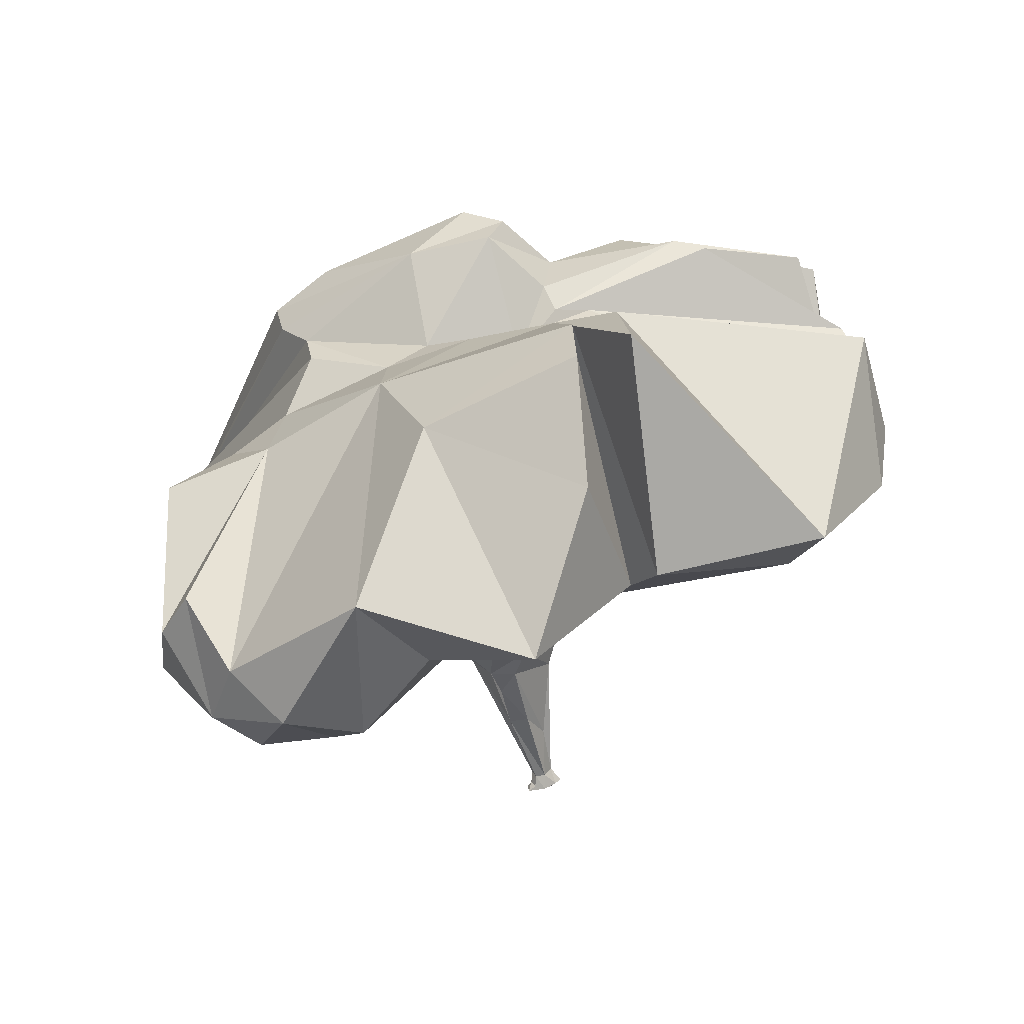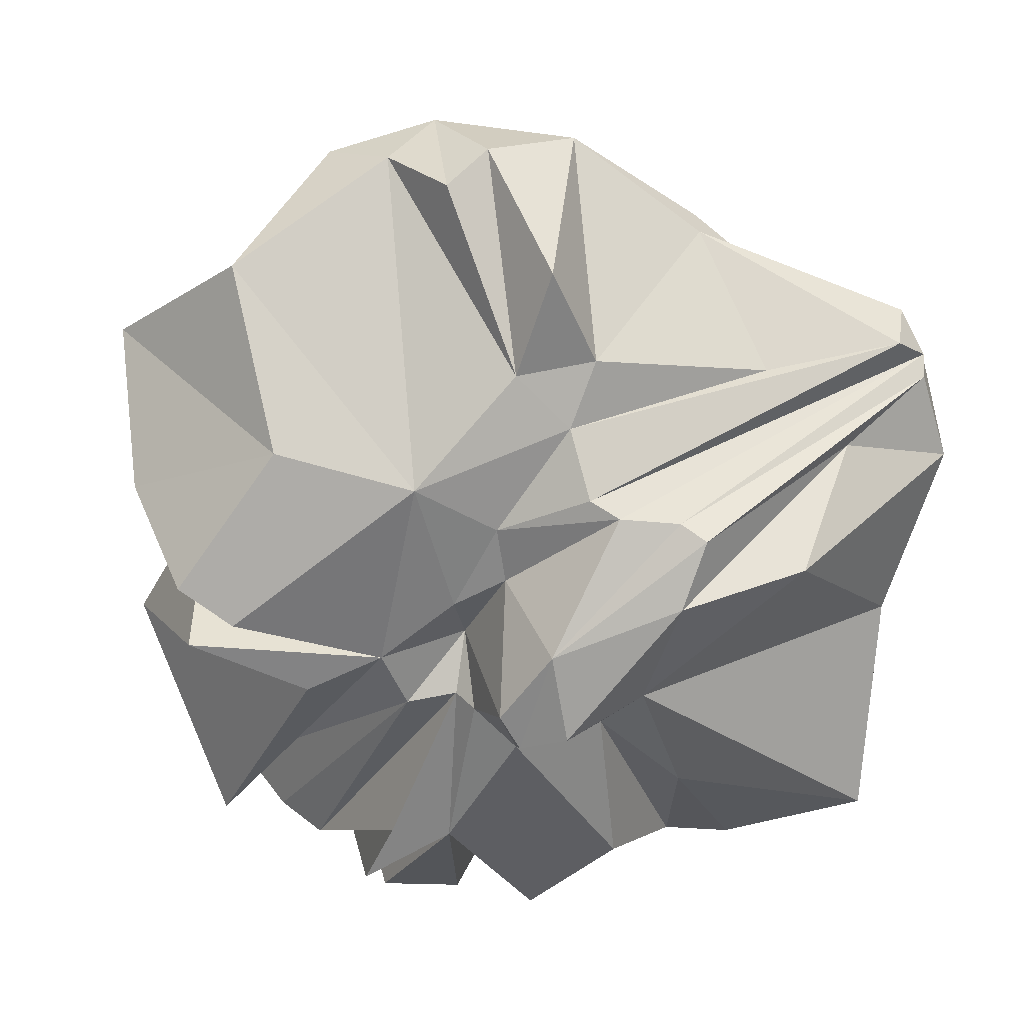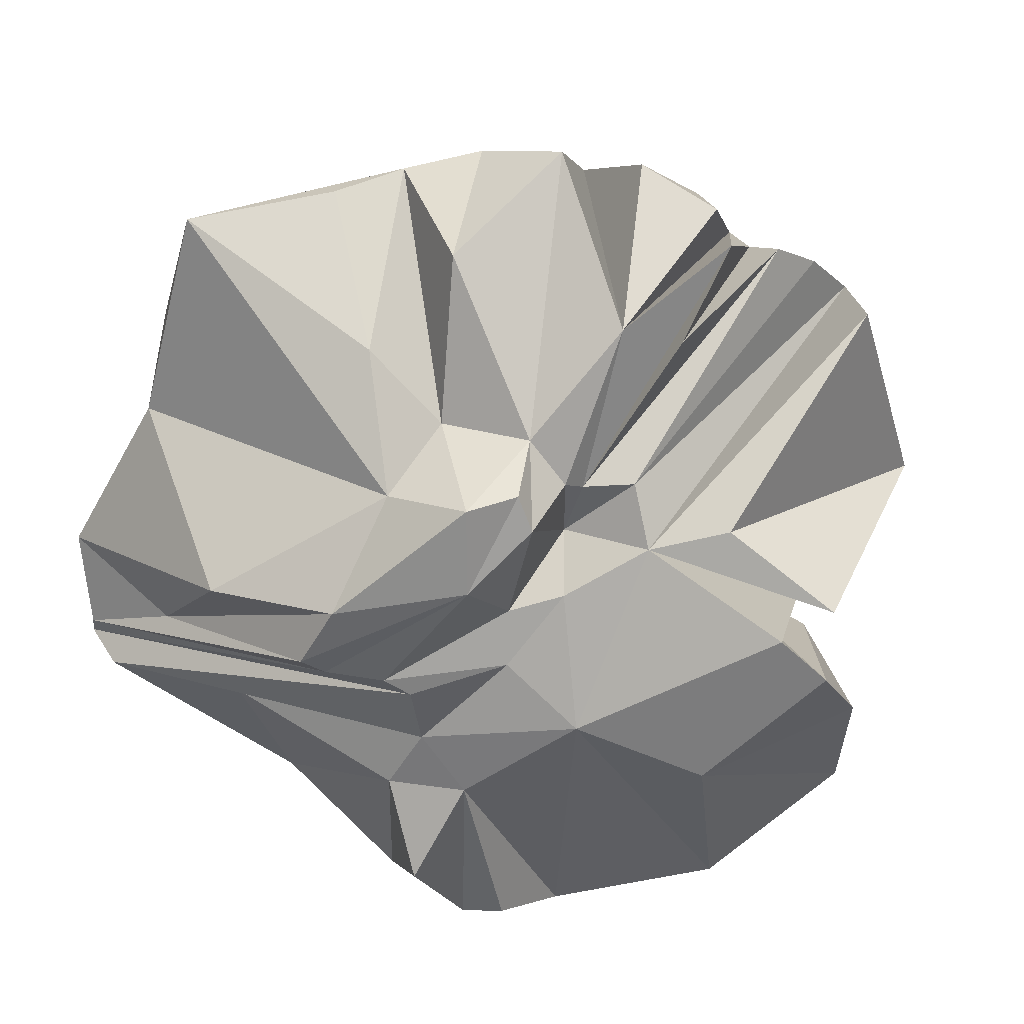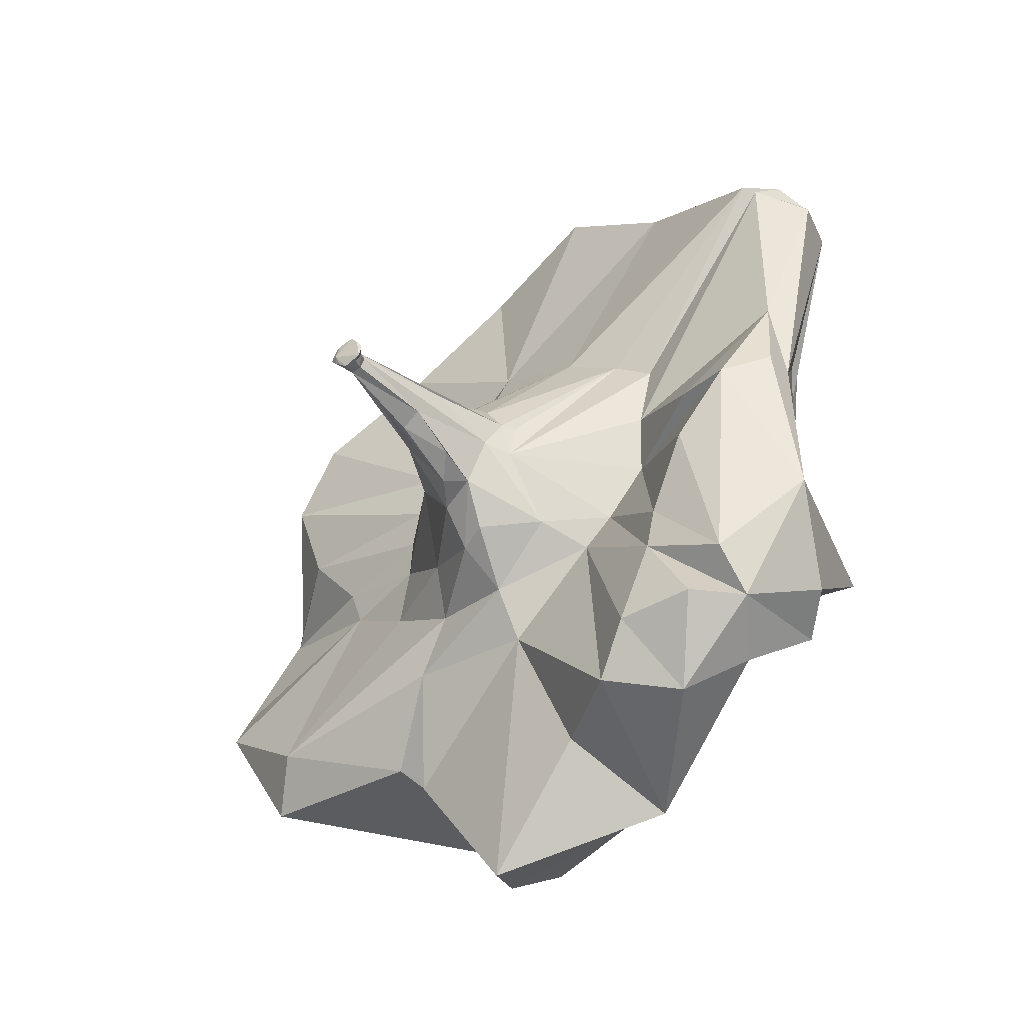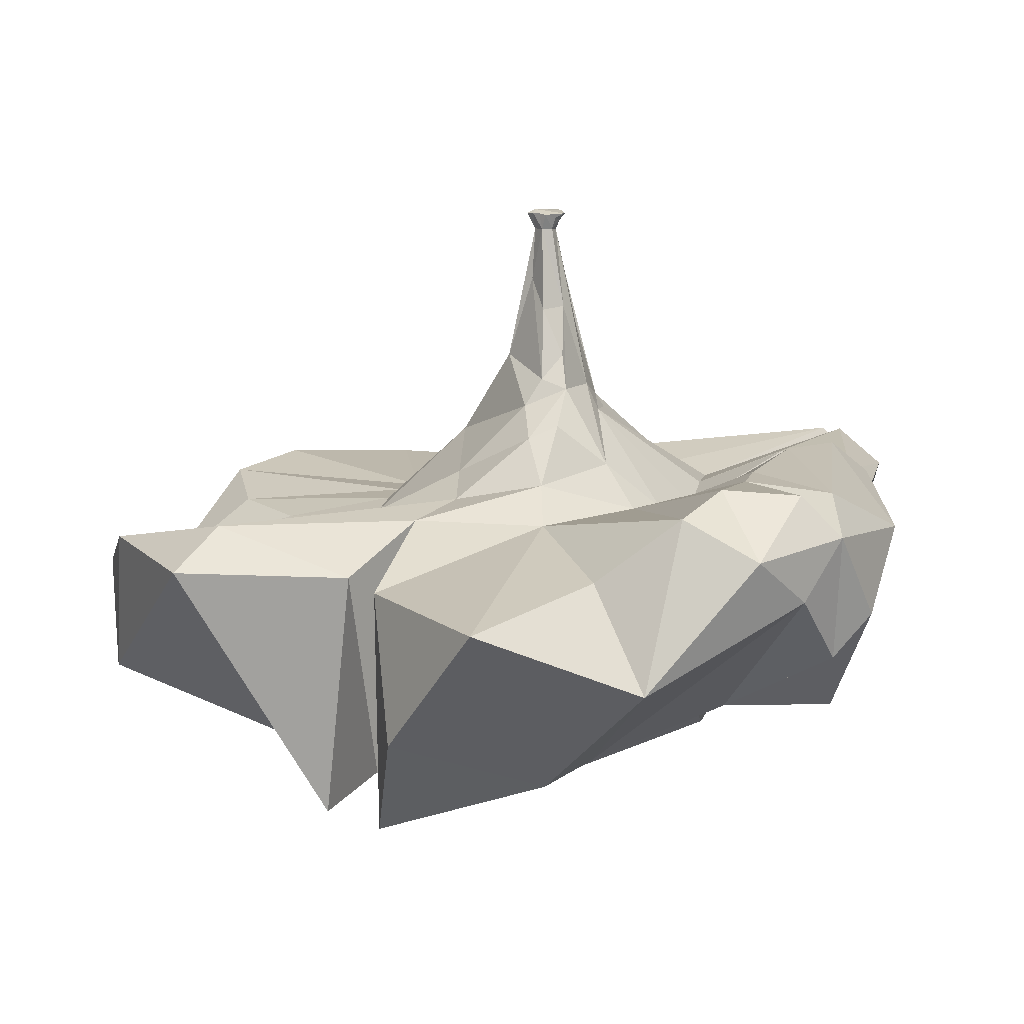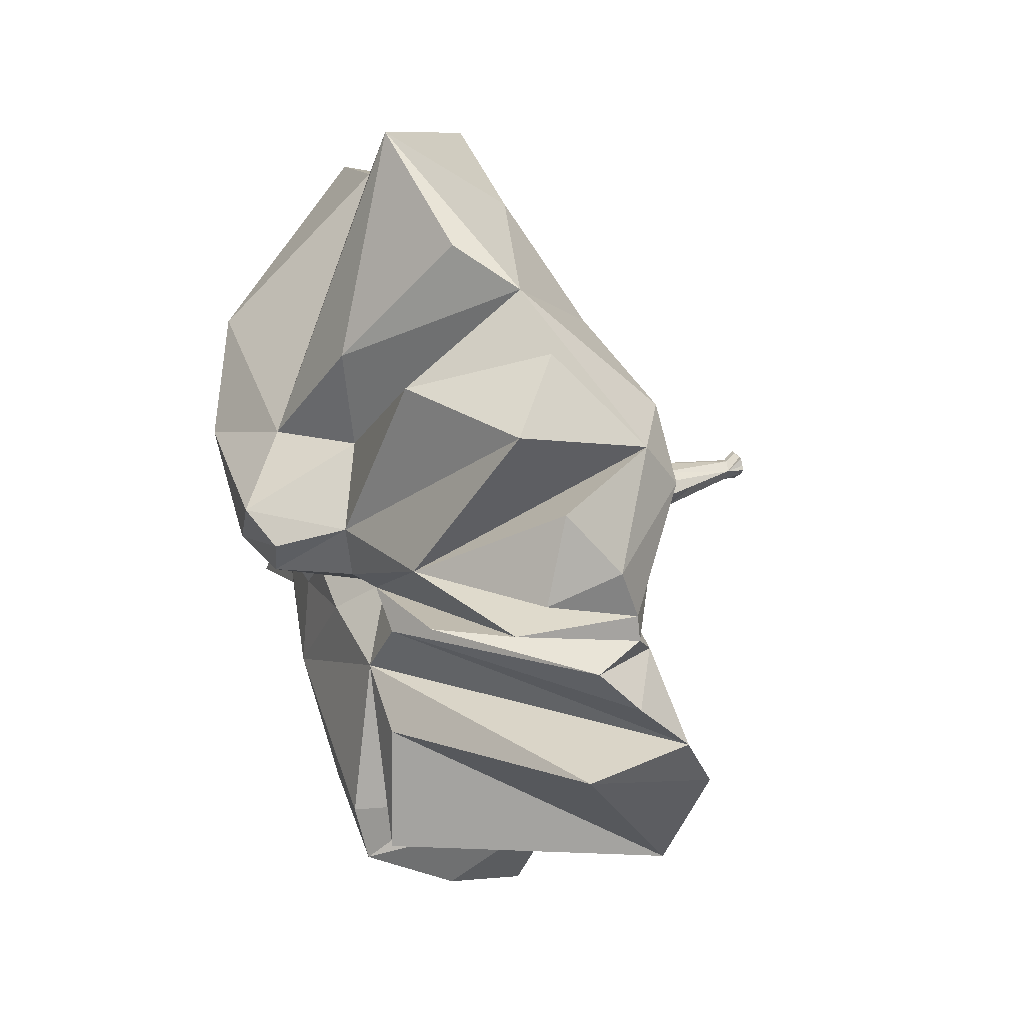
<metadata>
{"format":"obj","ext":"obj","renderer":"f3d","projection":"perspective","resolution":1024,"background":"white","views":[{"elev":-71.1,"azim":12.9,"up":"+Z"},{"elev":-57.8,"azim":-122.3,"up":"+Y"},{"elev":-78.6,"azim":47.7,"up":"+Y"},{"elev":-39.3,"azim":-142.3,"up":"+Z"},{"elev":13.6,"azim":-178.2,"up":"+Y"},{"elev":22.7,"azim":60.8,"up":"+Z"}]}
</metadata>
<code>
o Icosphere
v -7.626 -58.01 74.95
v 15.99 -46.53 16.04
v 29.73 -53 5.357
v 0.7106 0.4726 -2.512
v 1.82 0.6305 -1.623
v 7.167 -24.73 -1.052
v 15.69 -46.47 -23.04
v 0.8894 -43.56 -25.03
v 31.08 -53.88 -0.7885
v -6.802 -29.6 -3.545
v -1.75 -0.5916 -0.5073
v 3.983 0.5206 0.3757
v -15.11 -48.73 -19.85
v 10.89 -56.03 -74.98
v 27.76 -55.92 -50.71
v 32.45 -54.74 -45.62
v 27.49 -99.78 -39.06
v -49.95 -82.65 -24.5
v 15.28 -86.49 -0.8662
v 77.81 -70.12 -3.393
v -22.65 -94.21 0.2538
v 71.98 -66.96 6.316
v 70.26 -89.89 11.66
v 71.49 -67.16 10.72
v -57.08 -47.46 44.5
v 72.69 -71.12 19.76
v -58.95 -61.46 47.65
v 28.12 -53.05 12.27
v 62.54 -84.87 42.88
v 53.07 -73.48 52.56
v 17.13 -94.96 45.01
v 11.33 -82.79 82.1
v -48.64 -62.51 59.78
v 3.387 -45.13 22.38
v -13.52 -46.88 23.91
v -0.472 -1.307 1.413
v -4.646 -19.21 1.317
v 1.892 0.8916 2.52
v 4.684 -21.95 1.93
v 2.578 -2.255 0.2604
v 45.9 -56.58 -3.711
v -41.93 -42.13 -2.164
v -10.37 -41.61 -16.02
v 1.31 -2.11 -1.861
v -3.171 -29.22 -10.98
v 0.9766 -16.01 -5.255
v 3.042 -10.98 -1.047
v -0.4505 -2.066 -1.517
v -2.455 -23.77 -7.484
v -2.531 -15.61 -3.526
v -1.038 -0.1072 -1.882
v -2.493 0.6583 -1.711
v 2.929 0.5656 -0.7986
v 1.142 -27.67 -9.93
v 15.35 -39.09 2.362
v 30.65 -50.99 -14.26
v 4.072 -32.16 -11.72
v 3.222 -36.59 -18.71
v 15.65 -43.74 -12.84
v -1.749 -34.59 -17.56
v -35.33 -40.41 -26.94
v -42.35 -39.07 -13.96
v -25.88 -51.5 -5.073
v -19.85 -49.66 -14.57
v -8.869 -34.13 -4.278
v -1.095 -2.364 0.2712
v -2.774 0.4486 0.3109
v -2.023 0.8913 1.47
v 2.576 1.175 0.2299
v -22.32 -41.72 -56.13
v -8.196 -52.38 -56.41
v -28.94 -38.73 -48.04
v -34.65 -47.98 -59.82
v -42.52 -56.43 -52.49
v -47.71 -41.02 -39.78
v 55.24 -48.28 -36.51
v 35.05 -95.53 -20.56
v -8.139 -91.67 -8.919
v -51.07 -40.28 -2.728
v 78.29 -60.7 -12.06
v 7.663 -93.19 -7.644
v 75.15 -76.72 3.651
v 47.74 -56 2.668
v -56.47 -49.19 15.12
v -27.65 -49.38 4.449
v 60.55 -52.98 28.07
v 73.02 -85.58 17.16
v -29.23 -50.81 16.21
v -29.41 -100.3 18.7
v -45.77 -74.11 38.88
v 62.05 -60.11 36.55
v -31.4 -96.09 37.63
v 41.7 -73.08 60.51
v -20.25 -70.78 65.85
v 0.4128 -48.63 -33.45
v 22.14 -48.07 -32.35
v -33.67 -40.55 -33.7
v -16.4 -68.3 -66.81
v -41.91 -39.78 -47.24
v 24.86 -78.47 -62.08
v -0.3231 -90.2 -47.7
v -8.223 -93.27 -25.1
v -48.87 -46.81 -47.36
v 27.47 -97.23 -49.87
v -31.57 -84.56 -19.93
v -48.24 -68.23 -44
v 61.89 -54.54 -44.15
v 36.87 -96.85 -42.79
v 23.36 -94.01 -12.7
v -54.85 -61.65 -40.17
v -28.85 -86.58 -7.522
v -59.99 -49.93 -26.15
v 74.91 -53.77 -22.33
v 77.33 -79.49 -15.03
v -39.87 -81.96 -9.448
v 29.94 -92.6 -3.505
v -57.77 -46.23 0.8297
v 67.97 -62.39 2.215
v -57.66 -52.12 1.374
v -48.67 -69.95 20.15
v 23.71 -92.56 2.688
v -0.7549 -92.43 -2.555
v -23.4 -96.33 5.599
v -62.27 -62.11 39.73
v 53.21 -96.6 7.539
v -64.62 -53.36 39.8
v 57.1 -55.5 13.88
v 14.49 -108 6.022
v -61.25 -58.01 46.38
v 48.11 -97.18 16.31
v 22.43 -96.56 5.671
v -0.4988 -108 6.814
v -28.64 -97.56 14.14
v -59.08 -53.03 48.7
v 24.26 -98.57 15.38
v 17.41 -109.1 11.81
v 10.25 -111.5 16.68
v 69.95 -80.36 31.16
v -18.56 -105.2 20.79
v 38.03 -93.14 45.18
v 15.62 -92.26 27.61
v 51.03 -51.42 39.04
v 1.773 -101.1 26.88
v 25.22 -53.92 20.08
v 31.53 -80.48 66.67
v -1.594 -0.2871 0.693
v 3.451 0.6251 1.185
v 7.302 -37.68 15.6
v 4.956 -51.36 33.53
v -29.09 -55.47 60.72
v -5.096 -32.2 6.366
v -54.09 -48.09 48.1
v -22.87 -48.86 19.62
v 2.404 -18.98 3.085
v 7.404 -32.14 8.126
v 1.562 -31.72 8.493
v 29.66 -53.29 48.34
v 14 -60.66 66.85
v -3.544 -24.19 3.7
v -9.919 -34.76 1.699
v -8.391 -32.4 1.651
v -0.8131 0.9333 2.886
v 0.8078 -1.514 1.633
v 2.827 0.5681 2.613
v 0.543 0.4928 2.892
f 44 47 46
f 40 47 44
f 44 50 48
f 53 44 5
f 6 57 54
f 6 55 57
f 9 56 59
f 3 9 55
f 42 63 79
f 97 64 13
f 13 64 43
f 43 10 45
f 63 65 64
f 64 65 43
f 43 65 10
f 11 52 51
f 56 76 7
f 70 72 13
f 14 71 95
f 98 73 70
f 73 99 72
f 73 103 99
f 98 102 74
f 73 74 103
f 103 75 97
f 15 104 100
f 100 104 101
f 17 102 101
f 74 106 103
f 17 109 102
f 18 112 110
f 103 112 75
f 41 113 76
f 107 114 77
f 112 79 75
f 41 80 113
f 112 117 79
f 9 83 41
f 41 118 80
f 118 82 20
f 112 119 117
f 115 120 119
f 82 121 116
f 81 122 78
f 24 23 22
f 3 127 83
f 25 85 84
f 121 131 19
f 26 87 24
f 132 133 123
f 129 25 126
f 25 88 85
f 28 127 3
f 129 134 25
f 89 27 133
f 28 86 127
f 91 138 26
f 26 138 87
f 135 141 137
f 143 92 139
f 144 142 86
f 142 93 91
f 32 94 143
f 142 157 93
f 1 150 94
f 33 134 27
f 10 37 66
f 53 12 40
f 12 147 40
f 39 155 55
f 163 159 154
f 35 150 149
f 149 1 158
f 151 35 156
f 35 152 150
f 35 153 152
f 151 153 35
f 36 146 66
f 39 40 154
f 40 163 154
f 38 40 164
f 38 163 40
f 38 165 163
f 36 163 165
f 162 165 38
f 147 164 40
f 36 165 162
f 146 162 68
f 36 162 146
f 161 36 37
f 36 161 159
f 151 159 161
f 161 160 153
f 163 36 159
f 151 161 153
f 153 88 152
f 159 151 156
f 33 152 134
f 150 152 33
f 35 149 34
f 148 35 34
f 149 150 1
f 156 35 148
f 158 1 32
f 157 149 158
f 158 32 93
f 157 158 93
f 144 149 157
f 154 159 156
f 34 149 144
f 155 156 148
f 144 157 142
f 148 34 2
f 2 34 144
f 154 156 155
f 2 144 28
f 155 148 2
f 154 155 39
f 38 164 147
f 69 147 12
f 38 147 69
f 69 162 38
f 67 146 68
f 67 68 52
f 37 36 66
f 65 160 161
f 161 37 10
f 65 161 10
f 11 66 146
f 94 150 33
f 32 1 94
f 31 145 32
f 93 32 145
f 93 145 31
f 55 155 2
f 90 33 27
f 92 33 90
f 143 94 92
f 94 33 92
f 31 32 143
f 141 143 137
f 141 31 143
f 140 93 141
f 93 31 141
f 30 93 140
f 91 93 30
f 91 86 142
f 28 144 86
f 55 2 28
f 139 90 89
f 92 90 139
f 137 143 139
f 140 141 135
f 135 29 140
f 29 30 140
f 91 30 29
f 153 160 65
f 134 152 88
f 136 135 137
f 130 29 135
f 138 91 130
f 91 29 130
f 88 153 65
f 134 88 25
f 137 139 132
f 87 138 130
f 86 91 26
f 89 90 27
f 136 137 132
f 135 136 128
f 131 135 128
f 131 130 135
f 55 28 3
f 88 65 85
f 27 134 129
f 132 139 89
f 136 132 128
f 132 89 133
f 123 133 129
f 133 27 129
f 24 130 23
f 24 87 130
f 127 86 24
f 86 26 24
f 122 132 123
f 128 132 122
f 19 131 128
f 130 131 121
f 23 130 121
f 42 85 63
f 84 42 79
f 84 85 42
f 126 25 84
f 124 129 126
f 21 129 124
f 21 123 129
f 19 128 122
f 127 22 83
f 127 24 22
f 126 84 119
f 124 126 119
f 122 123 78
f 125 23 121
f 9 3 83
f 119 84 117
f 84 79 117
f 116 121 19
f 82 125 121
f 82 22 125
f 22 23 125
f 118 83 22
f 120 124 119
f 120 111 124
f 21 124 111
f 78 123 21
f 19 122 81
f 118 22 82
f 111 120 115
f 115 119 112
f 78 21 111
f 20 82 116
f 80 118 20
f 83 118 41
f 115 112 18
f 116 19 109
f 80 116 109
f 80 20 116
f 105 115 18
f 111 115 105
f 81 78 102
f 19 81 109
f 77 114 109
f 113 114 107
f 113 80 114
f 80 109 114
f 76 113 107
f 110 112 103
f 105 18 110
f 102 78 111
f 106 110 103
f 106 105 110
f 102 111 105
f 109 81 102
f 16 109 17
f 16 108 109
f 107 108 16
f 107 77 108
f 77 109 108
f 76 107 16
f 105 106 74
f 74 102 105
f 104 17 101
f 96 104 15
f 96 17 104
f 16 17 96
f 99 103 97
f 98 101 102
f 14 101 98
f 14 100 101
f 15 100 14
f 72 99 97
f 98 74 73
f 71 14 98
f 95 15 14
f 96 15 95
f 72 97 13
f 70 73 72
f 71 98 70
f 96 95 8
f 95 71 70
f 95 70 13
f 95 13 8
f 8 13 43
f 41 76 56
f 7 76 96
f 76 16 96
f 7 96 8
f 12 53 69
f 162 69 68
f 68 69 52
f 11 67 52
f 146 67 11
f 66 11 48
f 50 66 48
f 10 66 50
f 63 85 65
f 62 63 61
f 61 63 64
f 97 75 61
f 97 61 64
f 43 45 60
f 8 43 60
f 79 63 62
f 79 62 75
f 62 61 75
f 9 41 56
f 7 8 58
f 59 56 7
f 39 55 6
f 55 9 59
f 58 8 60
f 59 7 58
f 55 59 57
f 58 60 45
f 57 59 58
f 57 58 45
f 39 6 40
f 57 45 54
f 40 6 47
f 47 6 54
f 47 54 46
f 5 69 53
f 53 40 44
f 52 69 4
f 4 69 5
f 51 52 4
f 48 11 51
f 48 51 4
f 45 10 50
f 49 45 50
f 49 50 46
f 46 50 44
f 44 48 4
f 54 45 49
f 46 54 49
f 5 44 4

</code>
